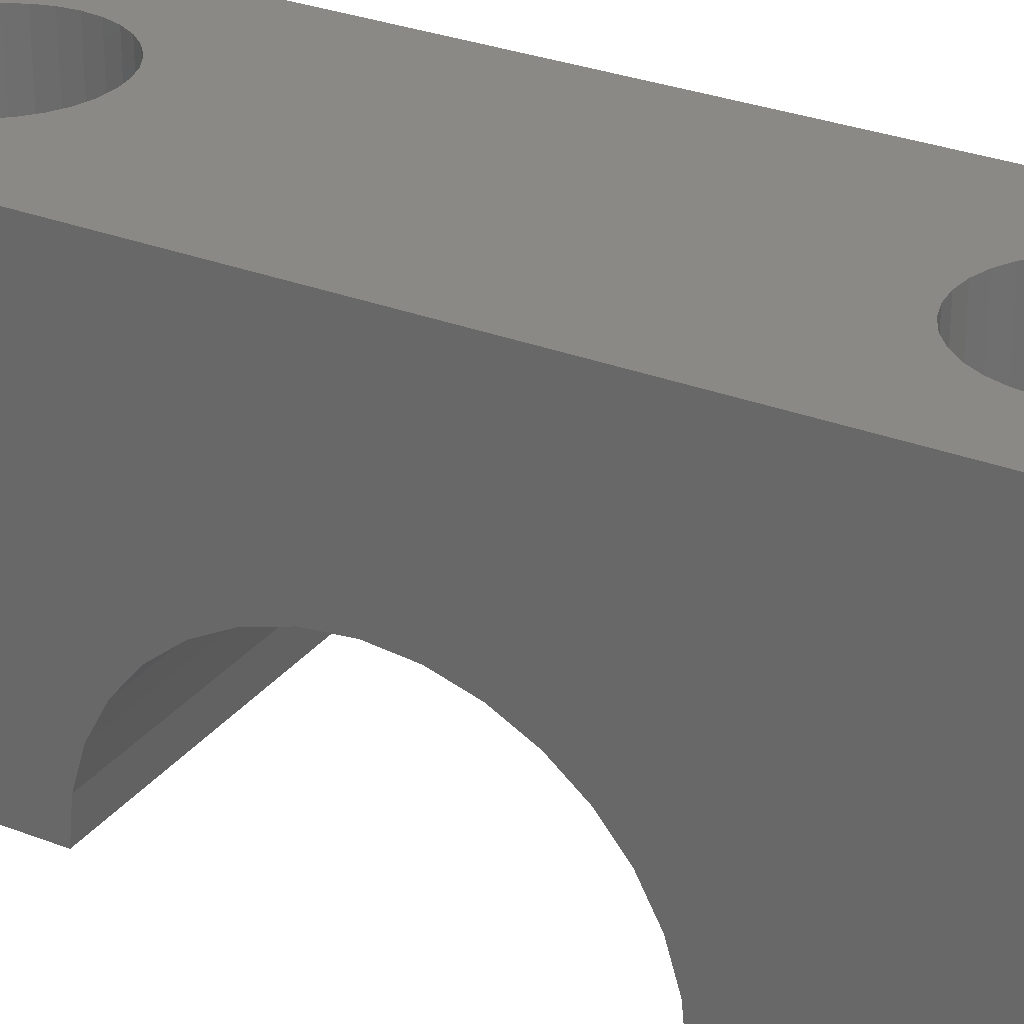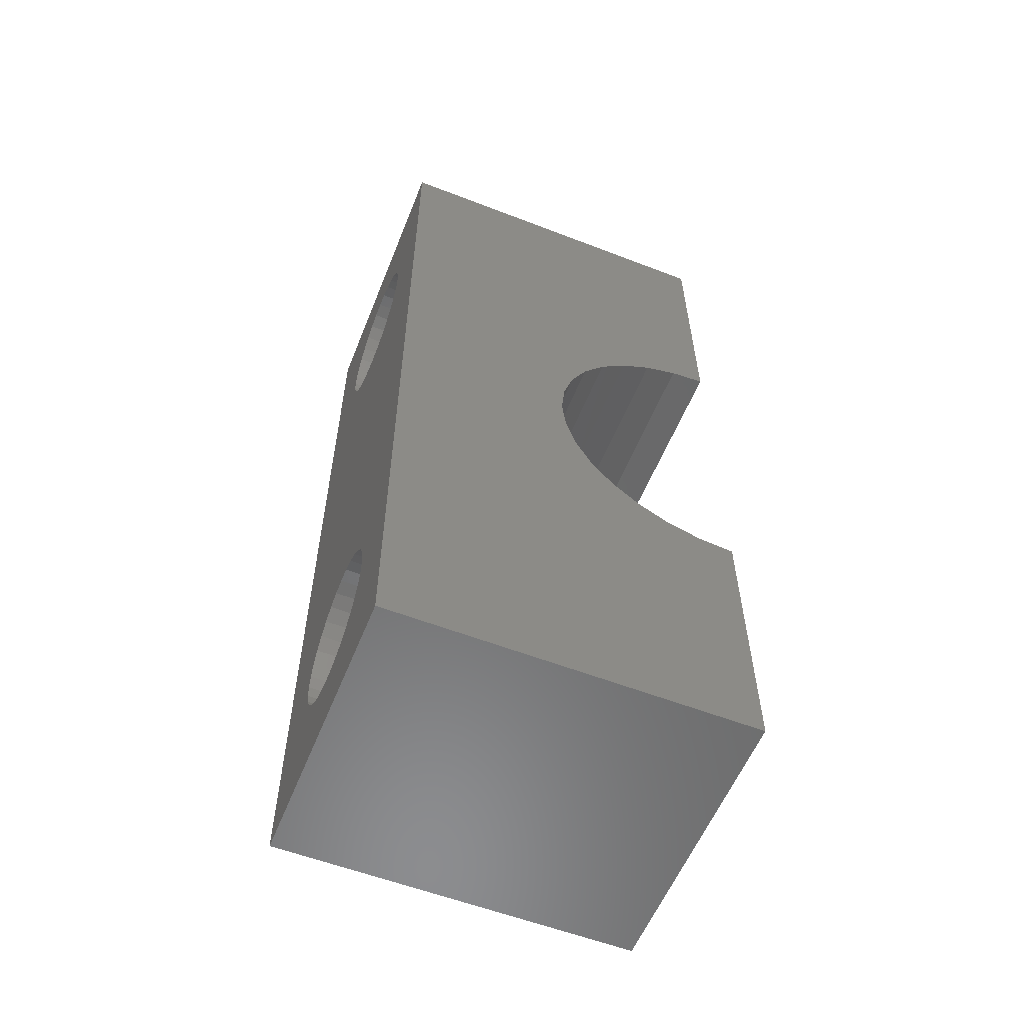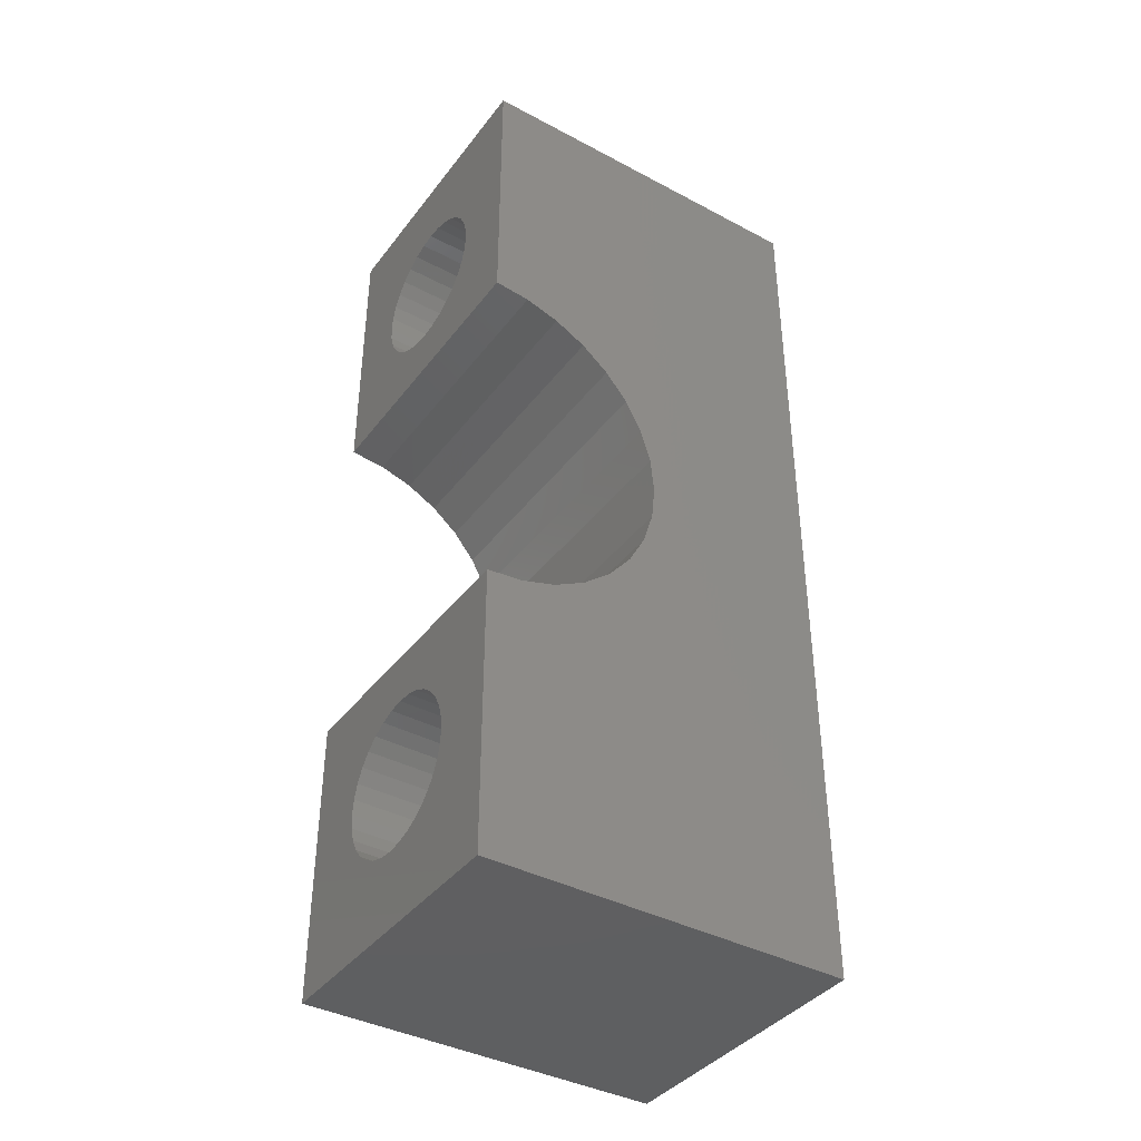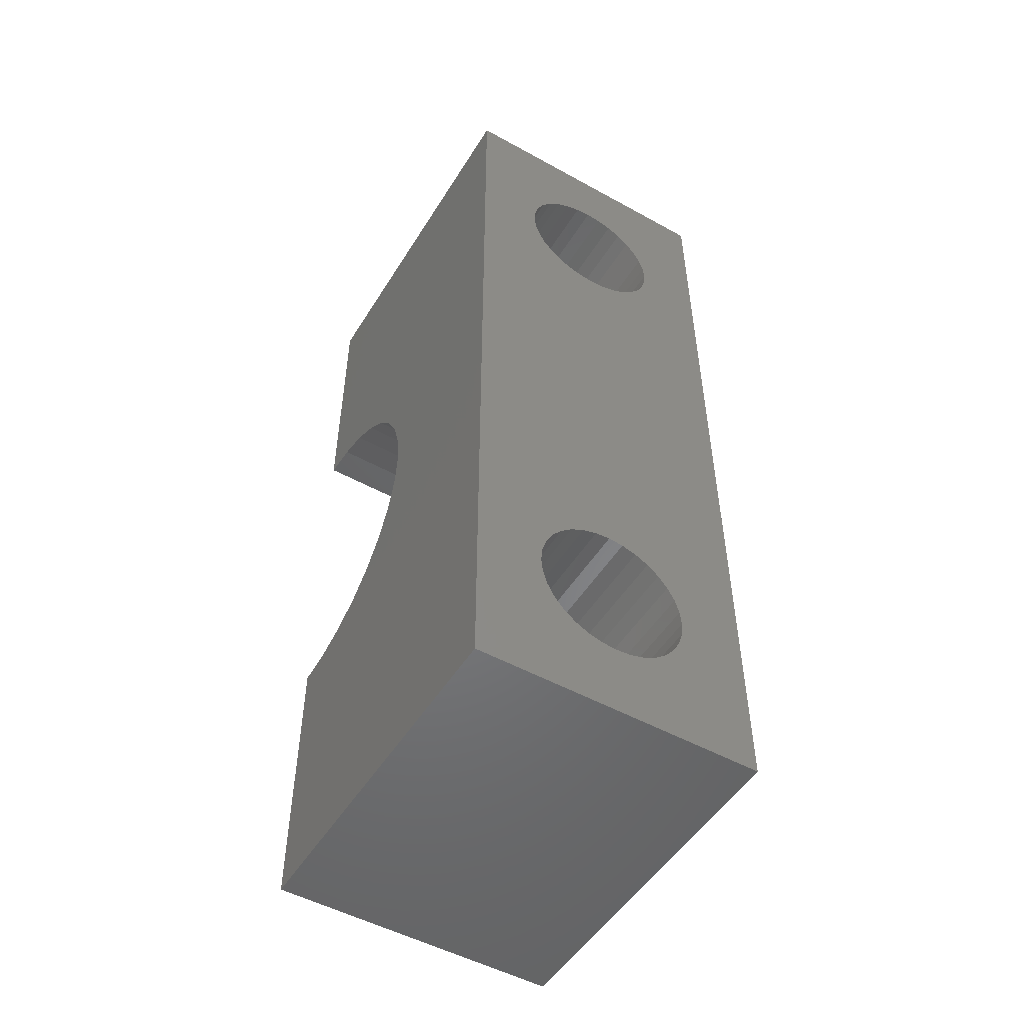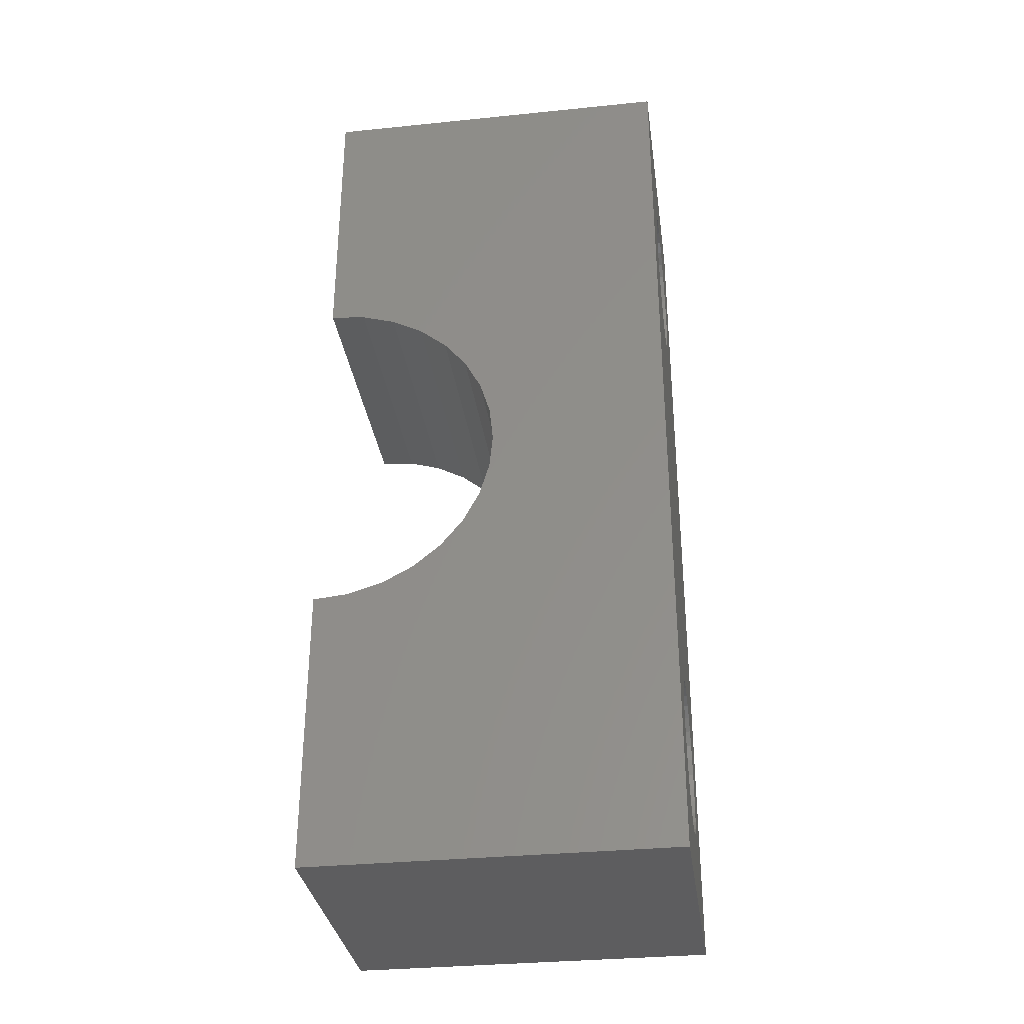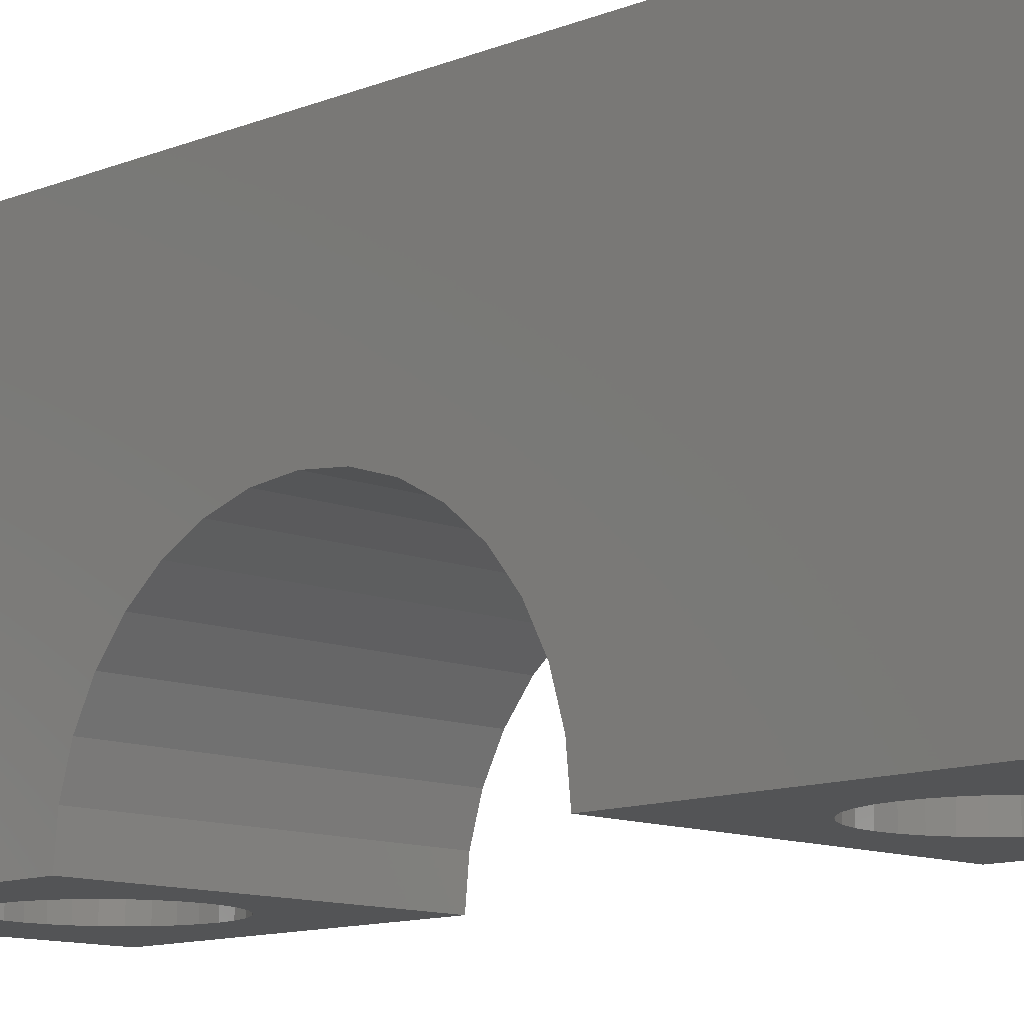
<metadata>
{"format":"stl","ext":"stl","renderer":"f3d","projection":"perspective","resolution":1024,"background":"white","views":[{"elev":29.0,"azim":120.2,"up":"+Y"},{"elev":-57.7,"azim":-111.8,"up":"+Z"},{"elev":-39.6,"azim":56.6,"up":"+Z"},{"elev":-51.1,"azim":149.0,"up":"+Z"},{"elev":-32.9,"azim":98.0,"up":"+Z"},{"elev":-11.3,"azim":134.9,"up":"+Y"}]}
</metadata>
<code>
# stl→obj: 175 verts, 354 faces
v 68.29 51.89 53.21
v 68.29 58.89 49.21
v 68.29 58.89 53.21
v 68.29 51.89 49.21
v 68.29 51.89 47.71
v 68.29 55.32 44.9
v 68.29 55.39 44.21
v 68.29 52.57 47.65
v 68.29 55.12 45.55
v 68.29 53.23 47.45
v 68.29 54.8 46.16
v 68.29 53.83 47.12
v 68.29 54.36 46.69
v 62.69 51.89 53.21
v 62.69 58.89 53.21
v 62.69 51.89 47.71
v 62.69 52.57 47.65
v 62.69 53.23 47.45
v 62.69 53.83 47.12
v 62.69 54.36 46.69
v 62.69 54.8 46.16
v 62.69 55.12 45.55
v 62.69 55.32 44.9
v 62.69 55.39 44.21
v 68.29 58.89 40.21
v 63.99 58.89 50.21
v 62.69 58.89 49.21
v 66.99 58.89 50.21
v 66.96 58.89 50.51
v 64.02 58.89 50.51
v 66.88 58.89 50.79
v 64.1 58.89 50.79
v 66.74 58.89 51.05
v 64.24 58.89 51.05
v 66.55 58.89 51.27
v 64.43 58.89 51.27
v 66.32 58.89 51.46
v 64.66 58.89 51.46
v 66.06 58.89 51.6
v 64.92 58.89 51.6
v 65.78 58.89 51.69
v 65.2 58.89 51.69
v 65.49 58.89 51.71
v 66.32 51.89 51.46
v 66.55 51.89 51.27
v 64.66 51.89 51.46
v 64.43 51.89 51.27
v 66.06 51.89 51.6
v 64.92 51.89 51.6
v 65.78 51.89 51.69
v 65.2 51.89 51.69
v 65.49 51.89 51.71
v 66.74 51.89 51.05
v 66.88 51.89 50.79
v 66.96 51.89 50.51
v 66.99 51.89 50.21
v 66.96 58.89 49.92
v 66.96 51.89 49.92
v 66.88 58.89 49.64
v 66.88 51.89 49.64
v 66.74 58.89 49.38
v 66.74 51.89 49.38
v 66.55 58.89 49.15
v 66.55 51.89 49.15
v 66.32 51.89 48.97
v 66.32 58.89 48.97
v 66.06 51.89 48.83
v 66.06 58.89 48.83
v 65.78 51.89 48.74
v 65.78 58.89 48.74
v 65.49 51.89 48.71
v 65.49 58.89 48.71
v 68.29 51.89 40.71
v 62.69 51.89 40.71
v 65.49 51.89 39.71
v 66.99 51.89 38.21
v 68.29 51.89 35.21
v 68.29 55.32 43.53
v 62.69 55.32 43.53
v 68.29 52.57 40.78
v 68.29 55.12 42.87
v 68.29 53.23 40.98
v 68.29 54.8 42.27
v 68.29 53.83 41.3
v 68.29 54.36 41.74
v 68.29 58.89 35.21
v 66.99 58.89 38.21
v 64.02 58.89 49.92
v 64.1 58.89 49.64
v 64.24 58.89 49.38
v 64.43 58.89 49.15
v 64.66 58.89 48.97
v 64.92 58.89 48.83
v 62.69 58.89 40.21
v 64.1 58.89 37.64
v 62.69 58.89 35.21
v 64.02 58.89 37.92
v 65.2 58.89 48.74
v 64.02 58.89 38.51
v 63.99 58.89 38.21
v 66.96 58.89 38.51
v 64.1 58.89 38.79
v 66.88 58.89 38.79
v 64.24 58.89 39.05
v 66.74 58.89 39.05
v 64.43 58.89 39.27
v 66.55 58.89 39.27
v 64.66 58.89 39.46
v 66.32 58.89 39.46
v 64.92 58.89 39.6
v 66.06 58.89 39.6
v 65.2 58.89 39.69
v 65.78 58.89 39.69
v 65.49 58.89 39.71
v 66.96 58.89 37.92
v 66.88 58.89 37.64
v 65.78 51.89 36.74
v 62.69 51.89 35.21
v 66.74 58.89 37.38
v 66.55 58.89 37.15
v 64.43 58.89 37.15
v 64.24 58.89 37.38
v 66.32 58.89 36.97
v 64.66 58.89 36.97
v 66.06 58.89 36.83
v 64.92 58.89 36.83
v 65.78 58.89 36.74
v 65.2 58.89 36.74
v 65.49 58.89 36.71
v 64.24 51.89 51.05
v 64.1 51.89 50.79
v 64.02 51.89 50.51
v 63.99 51.89 50.21
v 65.2 51.89 48.74
v 64.92 51.89 48.83
v 64.66 51.89 48.97
v 64.43 51.89 49.15
v 64.24 51.89 49.38
v 64.1 51.89 49.64
v 64.02 51.89 49.92
v 65.78 51.89 39.69
v 66.06 51.89 39.6
v 62.69 53.23 40.98
v 62.69 52.57 40.78
v 62.69 55.12 42.87
v 62.69 54.8 42.27
v 62.69 53.83 41.3
v 62.69 54.36 41.74
v 65.49 51.89 36.71
v 66.06 51.89 36.83
v 66.32 51.89 36.97
v 66.55 51.89 37.15
v 66.74 51.89 37.38
v 66.88 51.89 37.64
v 66.96 51.89 37.92
v 65.2 51.89 36.74
v 65.2 51.89 39.69
v 64.92 51.89 36.83
v 64.92 51.89 39.6
v 64.66 51.89 36.97
v 64.66 51.89 39.46
v 64.43 51.89 37.15
v 64.43 51.89 39.27
v 64.24 51.89 37.38
v 64.24 51.89 39.05
v 64.1 51.89 37.64
v 64.1 51.89 38.79
v 63.99 51.89 38.21
v 64.02 51.89 38.51
v 64.02 51.89 37.92
v 66.96 51.89 38.51
v 66.88 51.89 38.79
v 66.74 51.89 39.05
v 66.55 51.89 39.27
v 66.32 51.89 39.46
f 1 2 3
f 1 4 2
f 4 5 2
f 2 6 7
f 2 5 8
f 2 9 6
f 2 8 10
f 2 11 9
f 2 10 12
f 2 13 11
f 2 12 13
f 14 3 15
f 1 3 14
f 16 17 8
f 16 8 5
f 17 18 10
f 17 10 8
f 18 19 12
f 18 12 10
f 19 20 13
f 19 13 12
f 11 20 21
f 13 20 11
f 9 21 22
f 11 21 9
f 6 22 23
f 9 22 6
f 7 23 24
f 6 23 7
f 2 7 25
f 26 27 15
f 3 28 29
f 30 26 15
f 3 29 31
f 32 30 15
f 3 31 33
f 34 32 15
f 3 33 35
f 36 34 15
f 3 35 37
f 38 36 15
f 3 37 39
f 40 38 15
f 3 39 41
f 42 40 15
f 3 41 15
f 43 42 15
f 41 43 15
f 1 44 45
f 46 14 47
f 1 48 44
f 49 14 46
f 1 50 48
f 51 14 49
f 1 14 50
f 52 14 51
f 50 14 52
f 50 43 41
f 52 43 50
f 48 41 39
f 50 41 48
f 44 39 37
f 48 39 44
f 45 37 35
f 44 37 45
f 35 33 53
f 35 53 45
f 33 31 54
f 33 54 53
f 31 29 55
f 31 55 54
f 29 28 56
f 29 56 55
f 28 57 58
f 28 58 56
f 57 59 60
f 57 60 58
f 59 61 62
f 59 62 60
f 61 63 64
f 61 64 62
f 65 63 66
f 64 63 65
f 67 66 68
f 65 66 67
f 69 68 70
f 67 68 69
f 71 70 72
f 69 70 71
f 73 74 75
f 73 76 77
f 27 24 23
f 27 17 16
f 27 23 22
f 27 18 17
f 27 22 21
f 27 19 18
f 27 21 20
f 27 20 19
f 78 24 79
f 7 24 78
f 7 78 25
f 80 73 25
f 78 81 25
f 82 80 25
f 81 83 25
f 84 82 25
f 83 85 25
f 85 84 25
f 86 87 25
f 2 28 3
f 88 27 26
f 25 57 28
f 89 27 88
f 25 59 57
f 90 27 89
f 25 61 59
f 91 27 90
f 25 63 61
f 92 27 91
f 25 66 63
f 93 27 92
f 25 68 66
f 93 94 27
f 25 70 68
f 95 96 97
f 25 72 70
f 72 94 98
f 99 100 94
f 25 87 101
f 102 99 94
f 25 101 103
f 104 102 94
f 25 103 105
f 106 104 94
f 25 105 107
f 108 106 94
f 25 107 109
f 110 108 94
f 25 109 111
f 112 110 94
f 25 111 113
f 114 112 94
f 113 114 72
f 114 94 72
f 25 113 72
f 97 94 100
f 86 115 87
f 97 96 94
f 86 116 115
f 77 117 118
f 86 119 116
f 5 64 65
f 86 120 119
f 121 96 122
f 86 123 120
f 124 96 121
f 86 125 123
f 126 96 124
f 86 127 125
f 128 96 126
f 86 129 127
f 129 96 128
f 86 96 129
f 52 42 43
f 51 42 52
f 51 40 42
f 49 40 51
f 49 38 40
f 46 38 49
f 46 36 38
f 47 36 46
f 47 34 36
f 47 130 34
f 130 32 34
f 130 131 32
f 131 30 32
f 131 132 30
f 132 26 30
f 132 133 26
f 134 72 98
f 71 72 134
f 135 98 93
f 134 98 135
f 136 93 92
f 135 93 136
f 137 92 91
f 136 92 137
f 138 91 90
f 138 137 91
f 139 90 89
f 139 138 90
f 140 89 88
f 140 139 89
f 133 88 26
f 133 140 88
f 27 94 24
f 73 141 142
f 24 94 79
f 143 94 144
f 79 94 145
f 144 94 74
f 145 94 146
f 147 94 143
f 146 94 148
f 148 94 147
f 81 79 145
f 78 79 81
f 83 145 146
f 81 145 83
f 85 146 148
f 83 146 85
f 84 148 147
f 84 85 148
f 82 147 143
f 82 84 147
f 80 143 144
f 80 82 143
f 73 75 141
f 73 80 144
f 73 77 86
f 73 86 25
f 77 96 86
f 118 96 77
f 94 96 118
f 74 94 118
f 117 149 118
f 77 150 117
f 134 135 16
f 77 151 150
f 77 152 151
f 77 153 152
f 77 154 153
f 77 155 154
f 15 16 14
f 149 156 118
f 75 74 157
f 156 158 118
f 157 74 159
f 158 160 118
f 159 74 161
f 160 162 118
f 161 74 163
f 162 164 118
f 163 74 165
f 164 166 118
f 165 74 167
f 168 74 118
f 167 74 169
f 170 168 118
f 169 74 168
f 166 170 118
f 87 115 155
f 87 155 76
f 101 87 76
f 101 76 171
f 115 116 154
f 115 154 155
f 103 101 171
f 103 171 172
f 116 119 153
f 116 153 154
f 105 103 172
f 105 172 173
f 119 120 152
f 119 152 153
f 107 105 173
f 107 173 174
f 151 120 123
f 152 120 151
f 174 109 107
f 175 109 174
f 150 123 125
f 151 123 150
f 175 111 109
f 142 111 175
f 117 125 127
f 150 125 117
f 142 113 111
f 141 113 142
f 149 127 129
f 117 127 149
f 141 114 113
f 75 114 141
f 156 129 128
f 149 129 156
f 75 112 114
f 157 112 75
f 158 128 126
f 156 128 158
f 157 110 112
f 159 110 157
f 160 126 124
f 158 126 160
f 159 108 110
f 161 108 159
f 162 124 121
f 160 124 162
f 161 106 108
f 163 106 161
f 164 121 122
f 164 162 121
f 163 104 106
f 163 165 104
f 166 122 95
f 166 164 122
f 165 102 104
f 165 167 102
f 170 95 97
f 170 166 95
f 167 99 102
f 167 169 99
f 168 97 100
f 168 170 97
f 169 100 99
f 169 168 100
f 25 28 2
f 4 64 5
f 1 53 4
f 4 62 64
f 1 45 53
f 4 60 62
f 4 53 54
f 4 58 60
f 4 54 55
f 4 56 58
f 4 55 56
f 73 171 76
f 73 172 171
f 71 134 16
f 140 133 16
f 139 140 16
f 138 139 16
f 137 138 16
f 135 136 16
f 73 173 172
f 47 14 130
f 73 174 173
f 130 14 131
f 73 175 174
f 131 14 132
f 73 142 175
f 132 14 133
f 98 94 93
f 15 27 16
f 133 14 16
f 136 137 16
f 122 96 95
f 5 65 67
f 73 144 74
f 5 67 69
f 5 71 16
f 5 69 71
f 77 76 155

</code>
